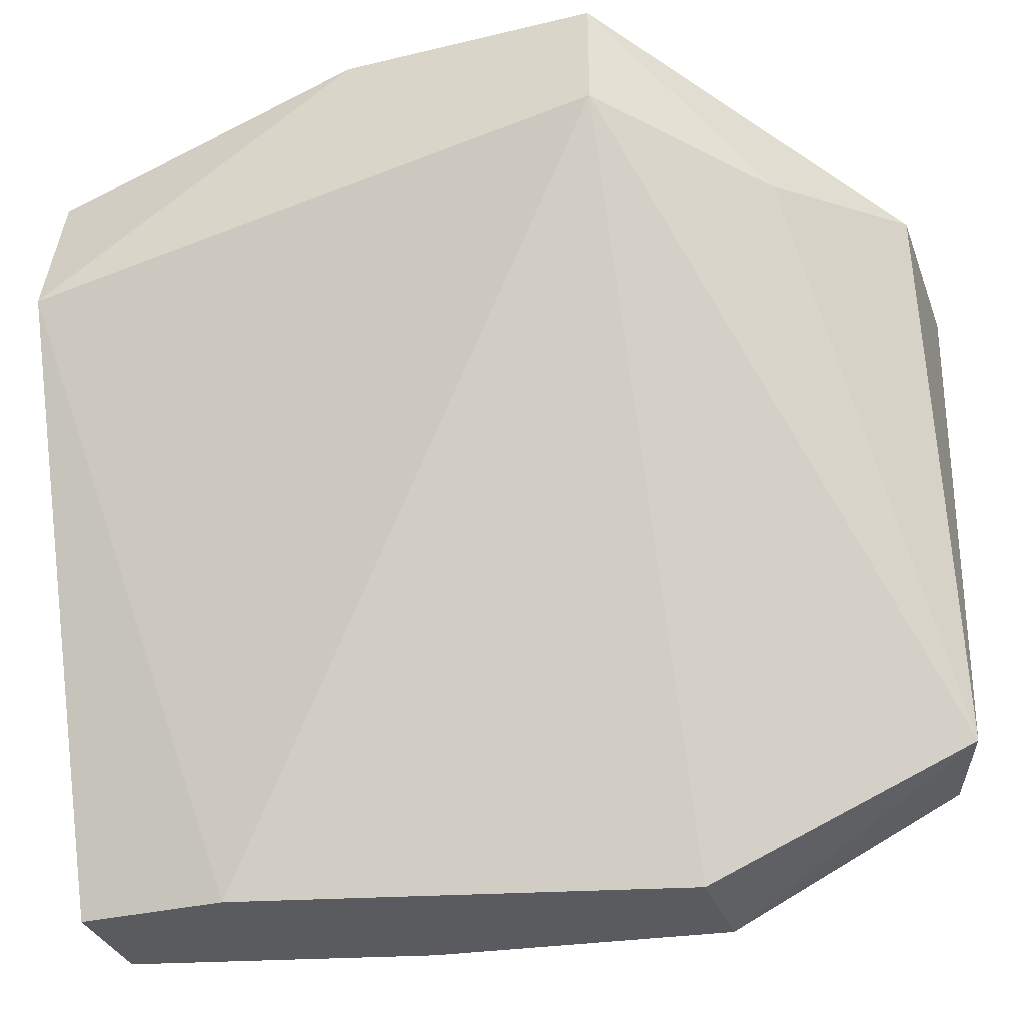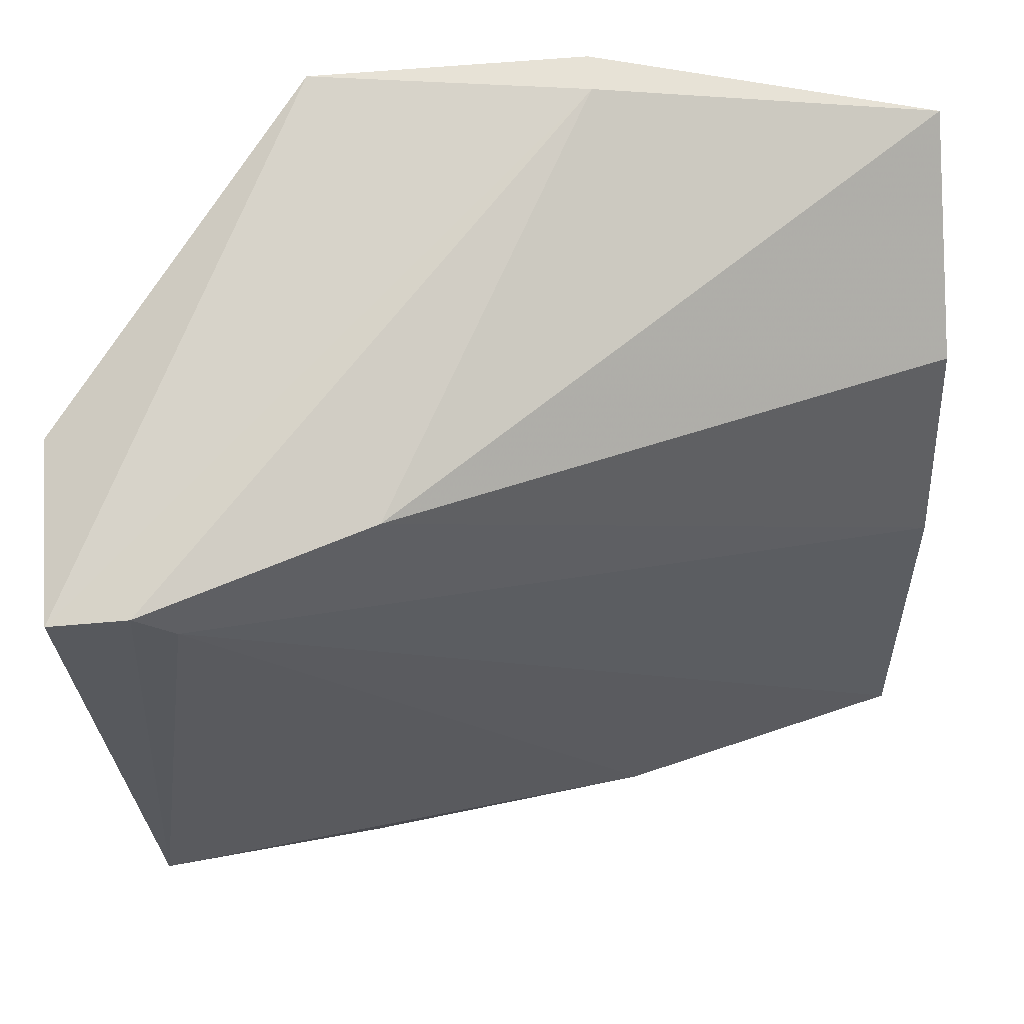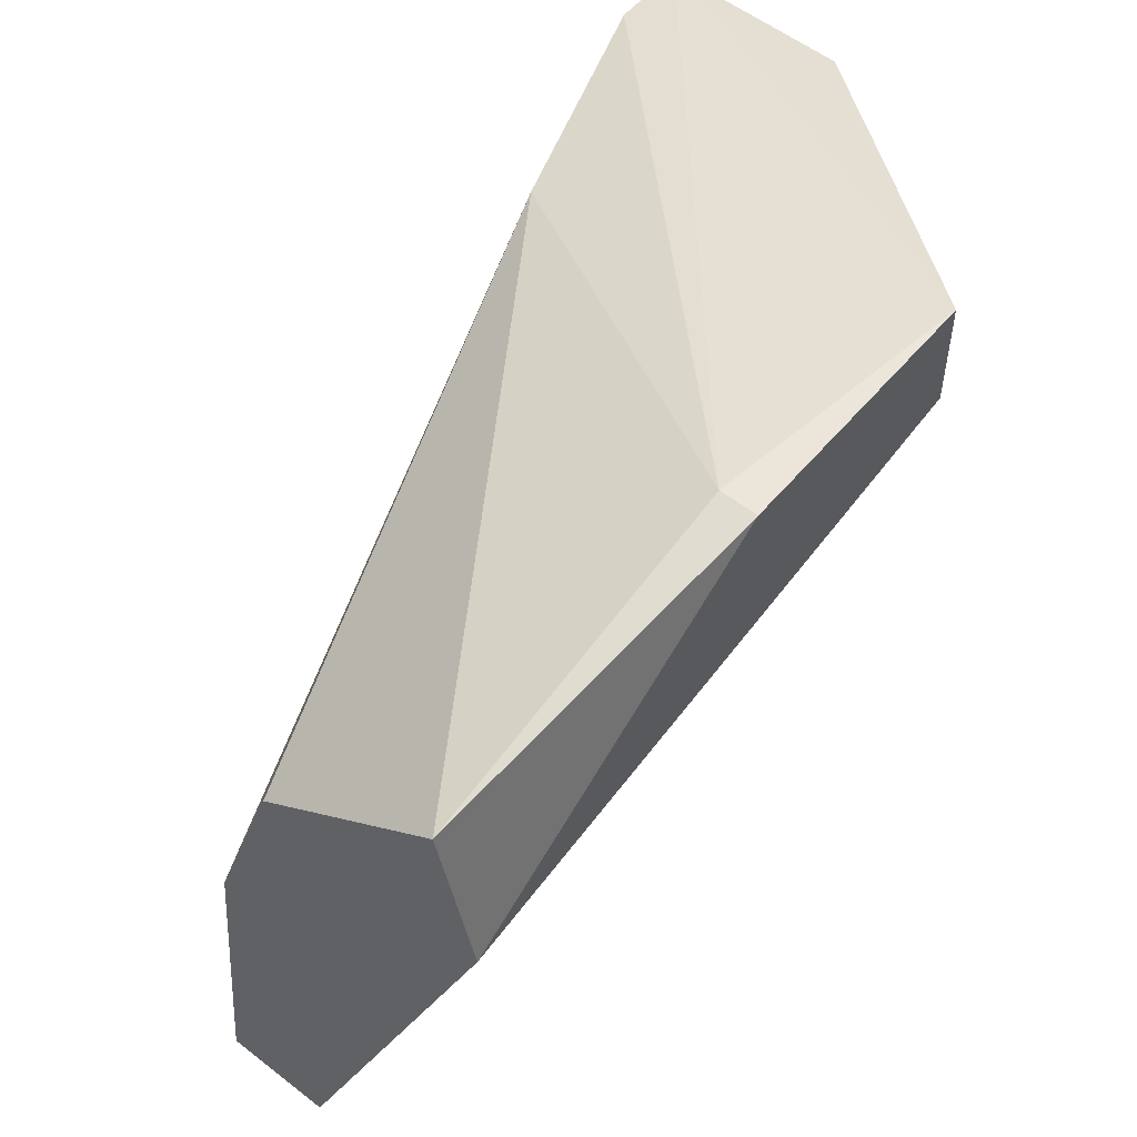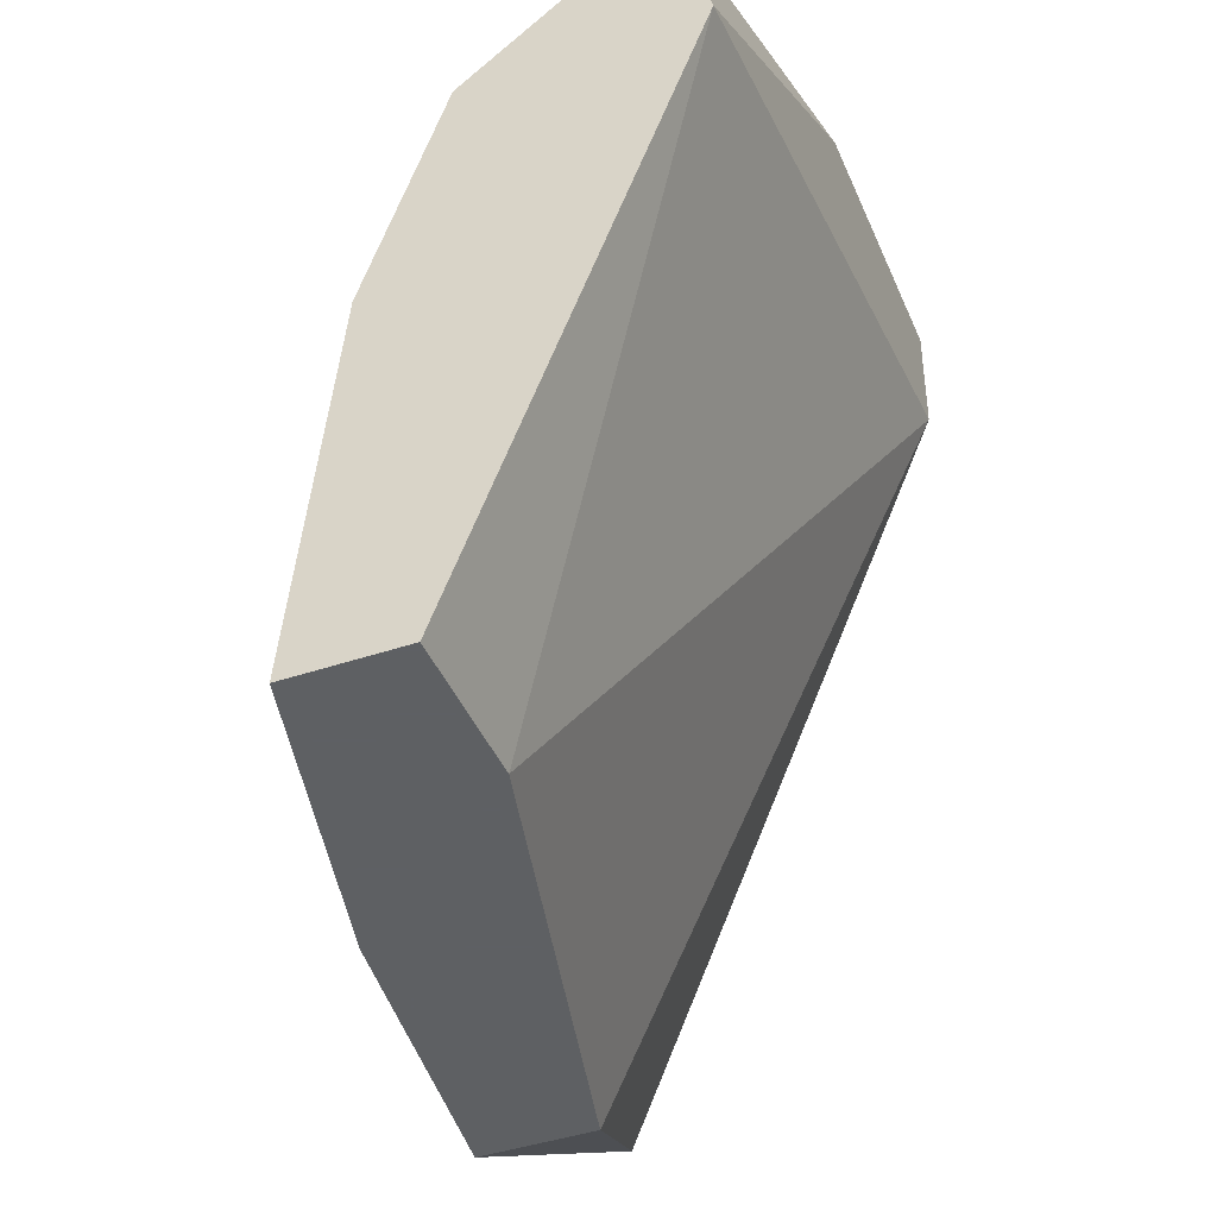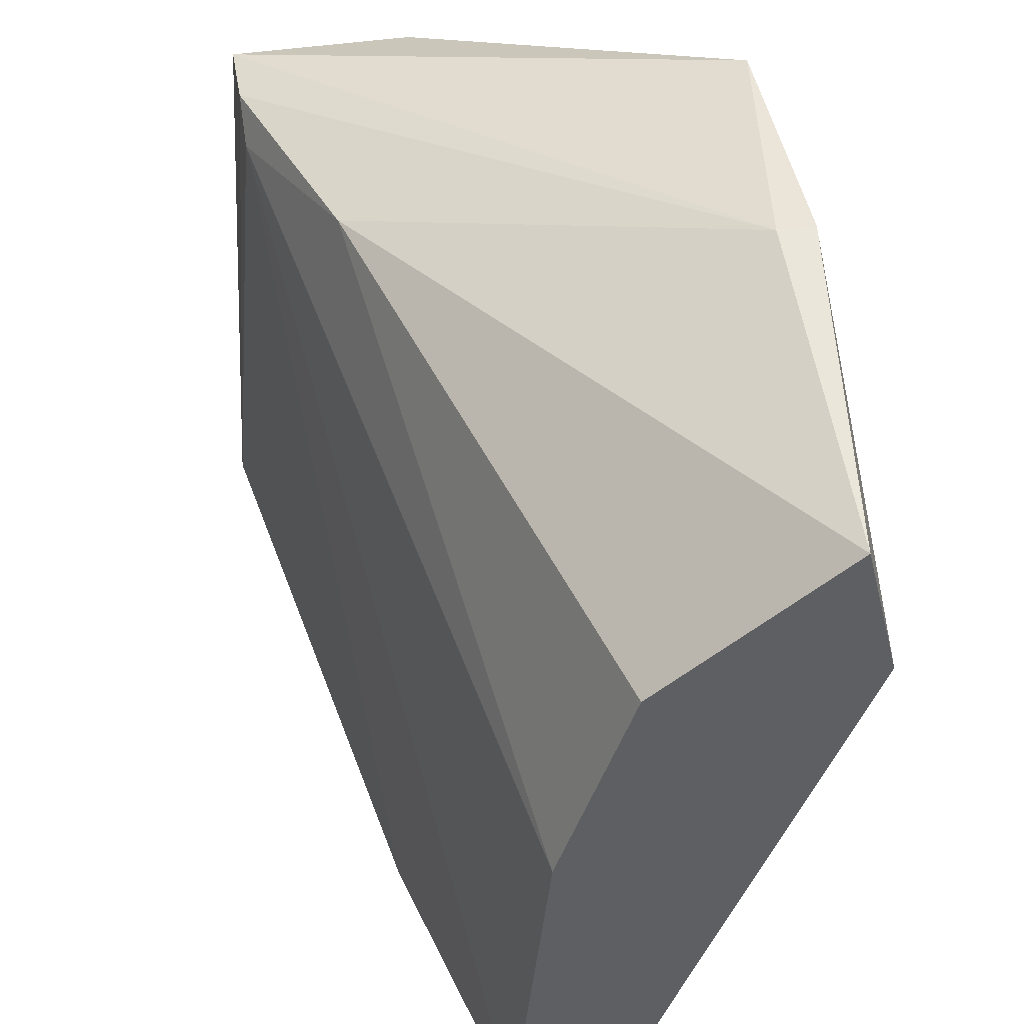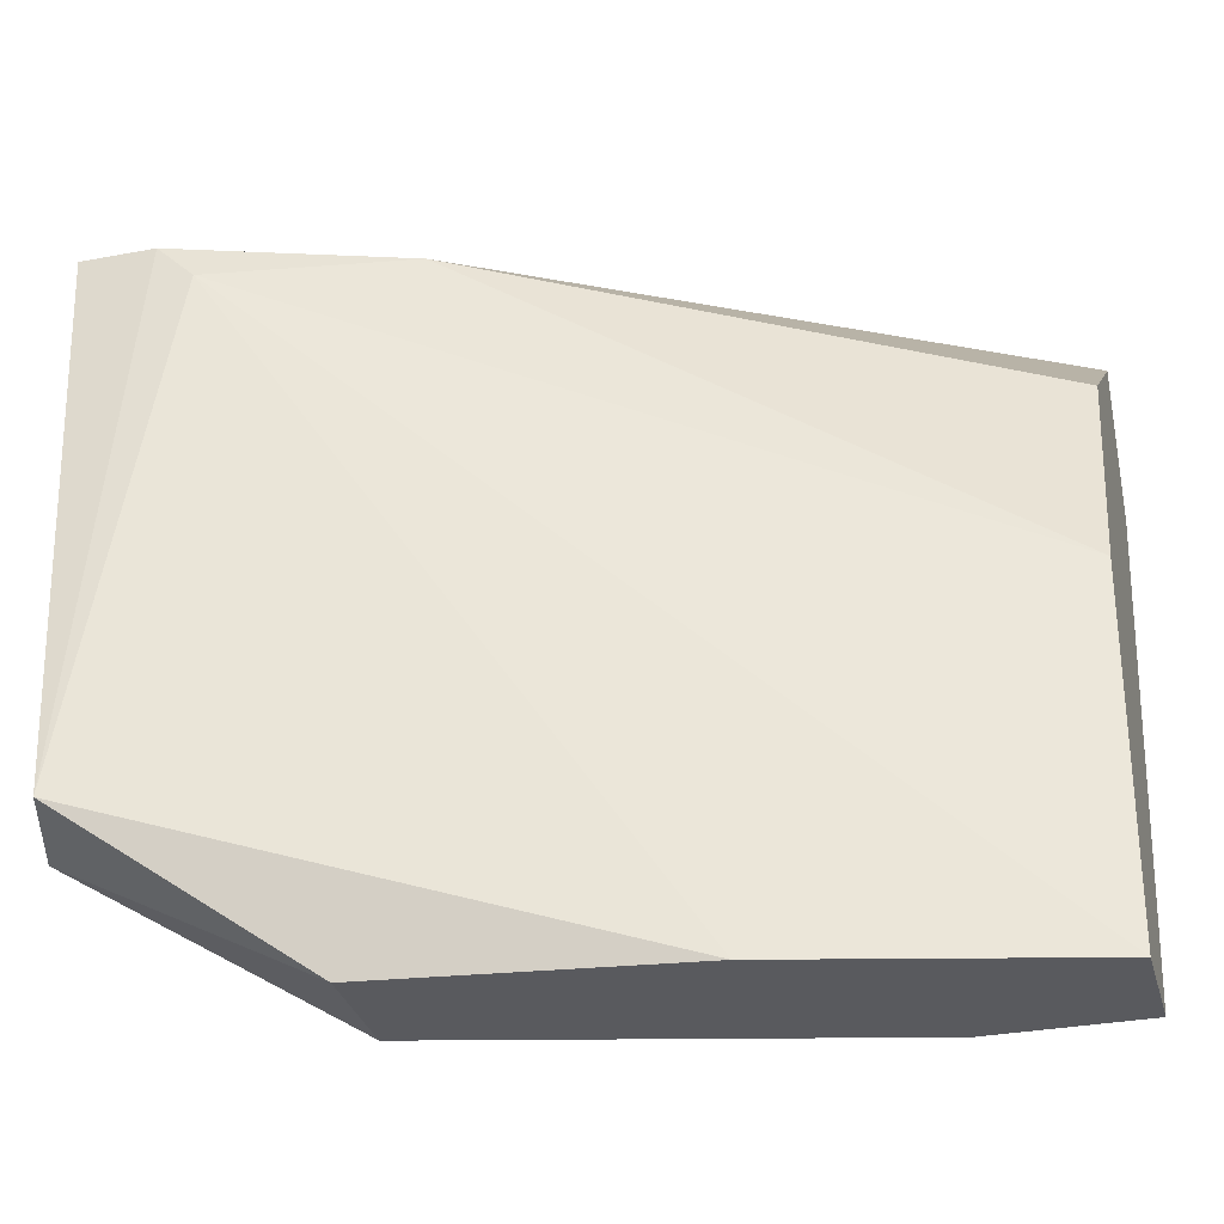
<metadata>
{"format":"obj","ext":"obj","renderer":"f3d","projection":"perspective","resolution":1024,"background":"white","views":[{"elev":-32.9,"azim":-161.6,"up":"+Y"},{"elev":63.6,"azim":-5.0,"up":"+Y"},{"elev":55.1,"azim":129.3,"up":"+Y"},{"elev":-42.7,"azim":111.9,"up":"+Y"},{"elev":45.0,"azim":80.1,"up":"+Y"},{"elev":-31.7,"azim":14.9,"up":"+Y"}]}
</metadata>
<code>
v 0.000937 0.003793 0.02669
v 0.002235 0.01289 0.02604
v 0.002235 0.01289 0.0202
v 0.004836 0.001193 0.02539
v 0.004836 0.001193 0.02344
v 0.004836 0.01548 0.0176
v 0.004836 0.01353 0.0176
v 0.01523 0.01158 0.0176
v 0.01523 0.01158 0.0215
v 0.01523 0.001193 0.02344
v 0.01523 0.001193 0.0215
v 0.01523 0.01418 0.01825
v 0.01523 0.007692 0.02279
v 0.009381 0.01548 0.01825
v 0.009381 0.01548 0.0176
v 0.001586 0.01354 0.02604
v 0.005485 0.01353 0.02474
v 0.000286 0.01354 0.02279
v 0.000286 0.01354 0.02604
v 0.000286 0.003793 0.02474
v 0.01263 0.001193 0.0215
v 0.01003 0.001193 0.02474
f 2 1 22
f 9 10 11
f 7 15 8
f 9 11 8
f 20 7 5
f 11 10 5
f 15 14 12
f 8 15 12
f 9 8 12
f 7 8 21
f 8 11 21
f 5 7 21
f 11 5 21
f 10 9 13
f 14 15 6
f 15 7 6
f 6 18 19
f 16 14 19
f 20 1 19
f 1 16 19
f 18 20 19
f 14 6 19
f 1 20 4
f 20 5 4
f 5 10 4
f 14 16 17
f 12 14 17
f 9 12 17
f 13 9 17
f 13 17 2
f 16 1 2
f 10 13 2
f 17 16 2
f 7 20 3
f 20 18 3
f 6 7 3
f 18 6 3
f 4 10 22
f 1 4 22
f 10 2 22

</code>
